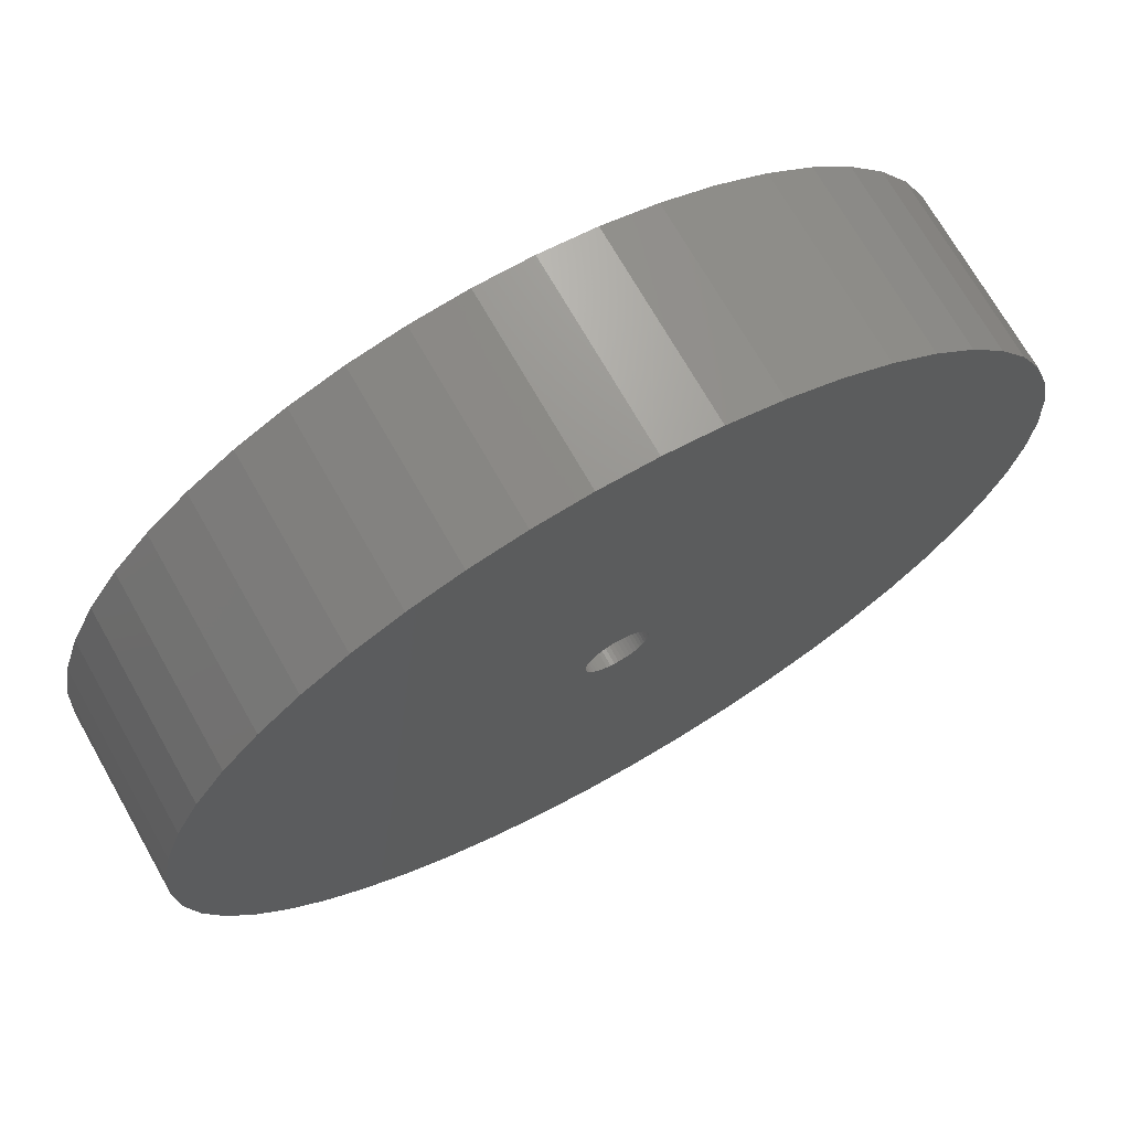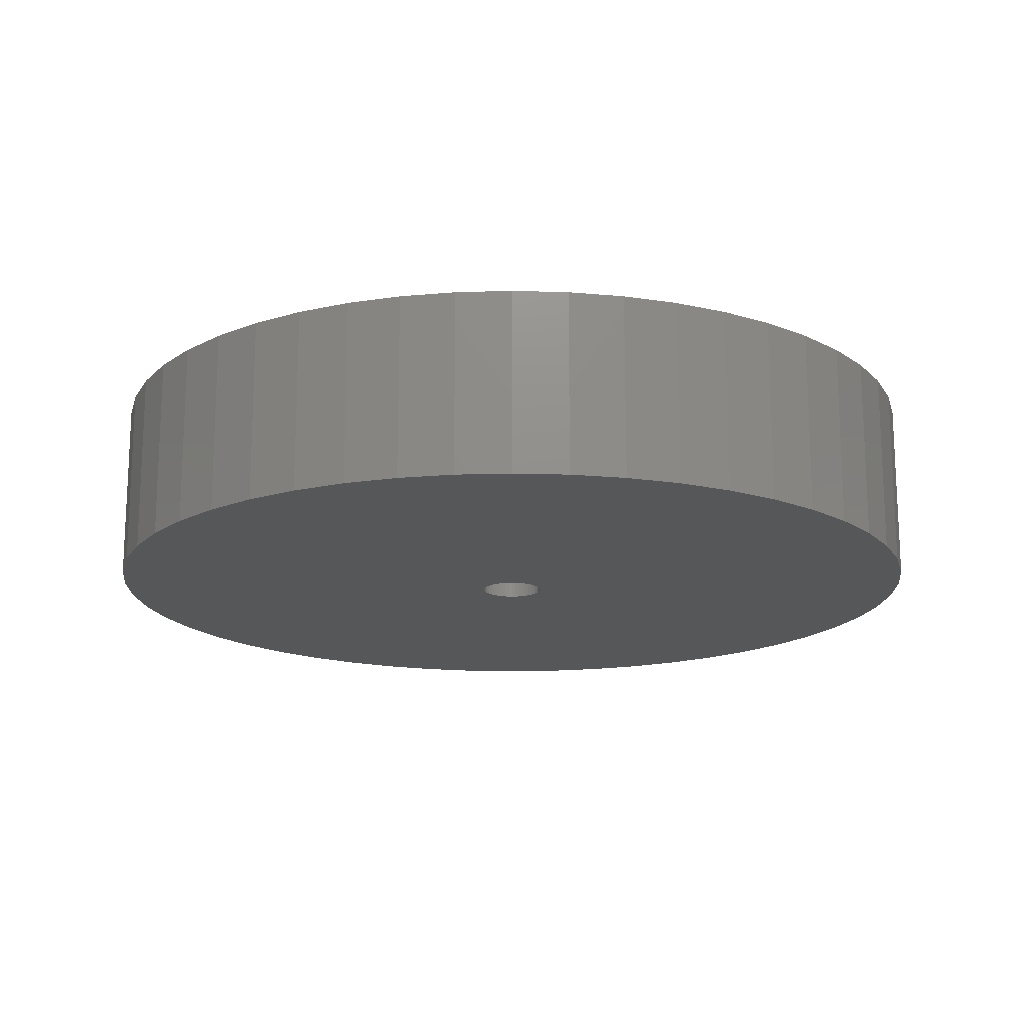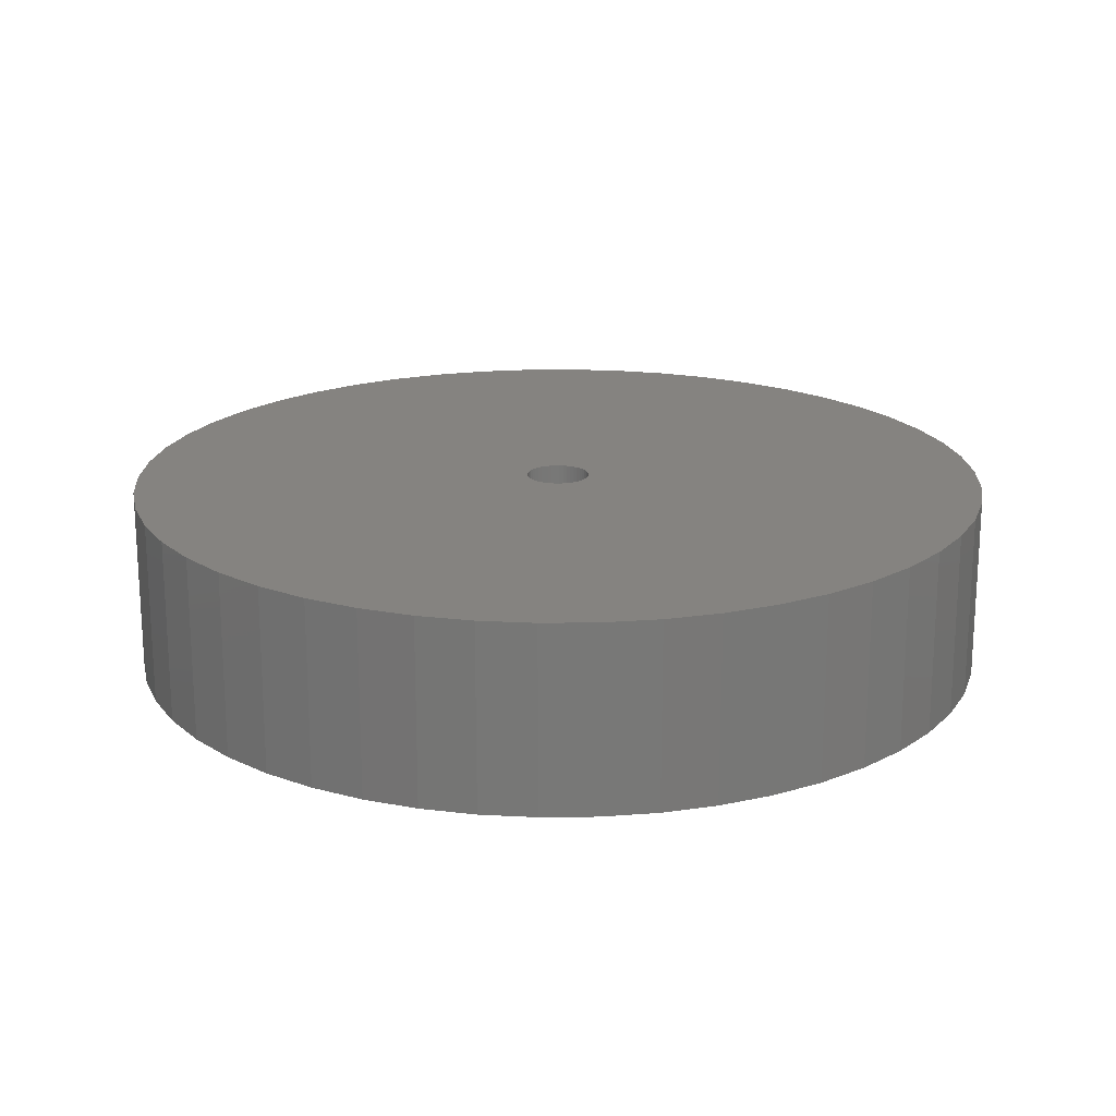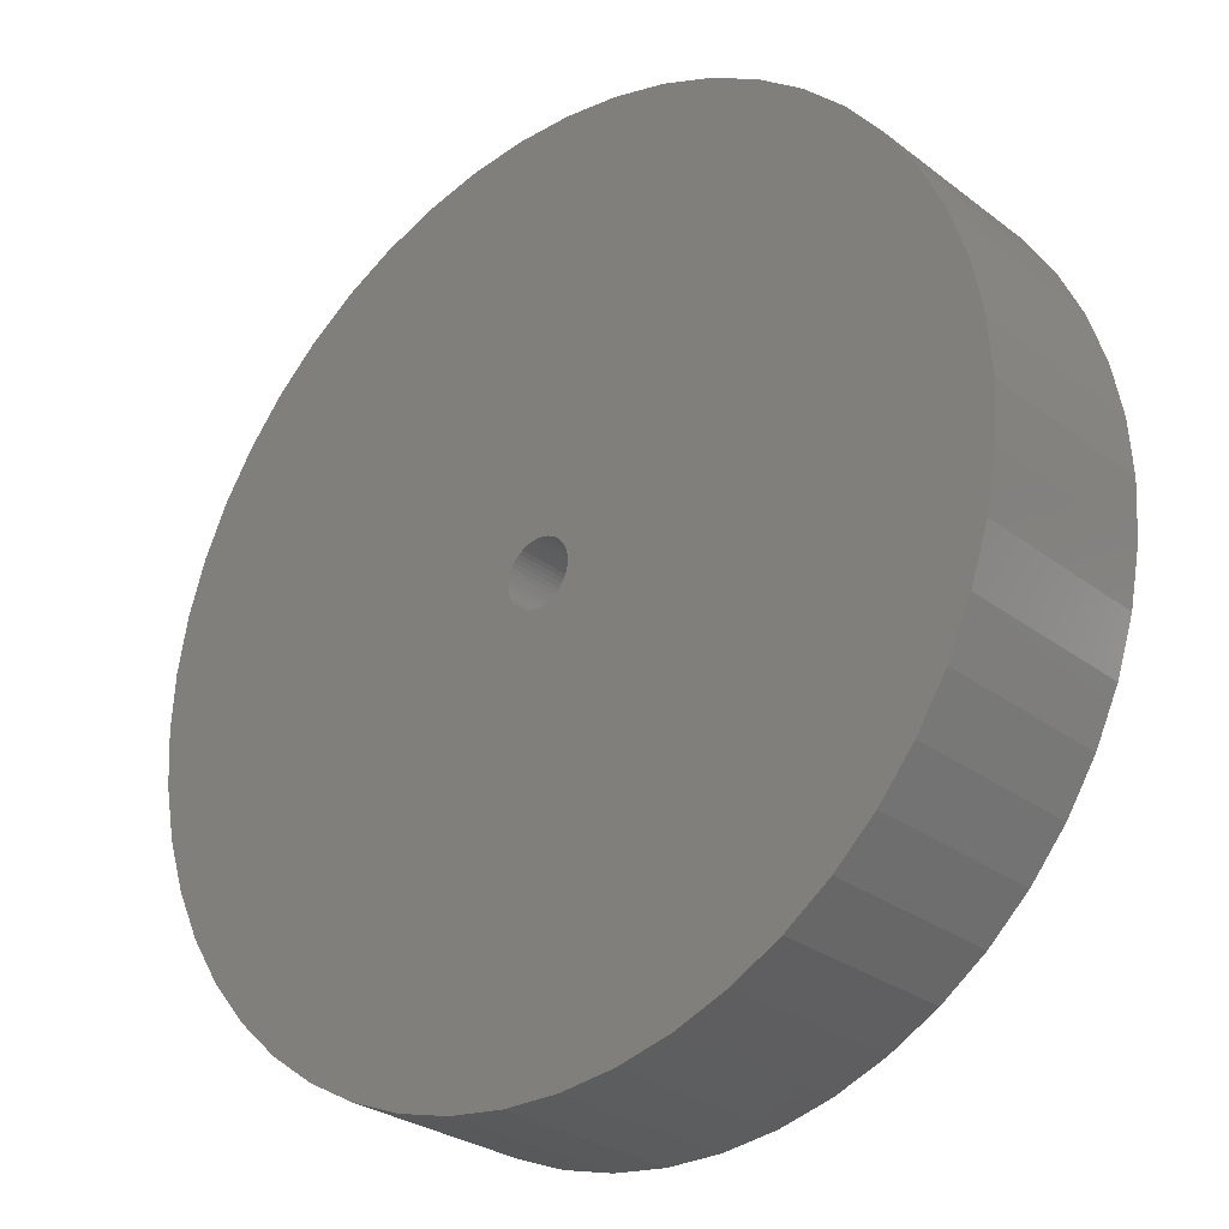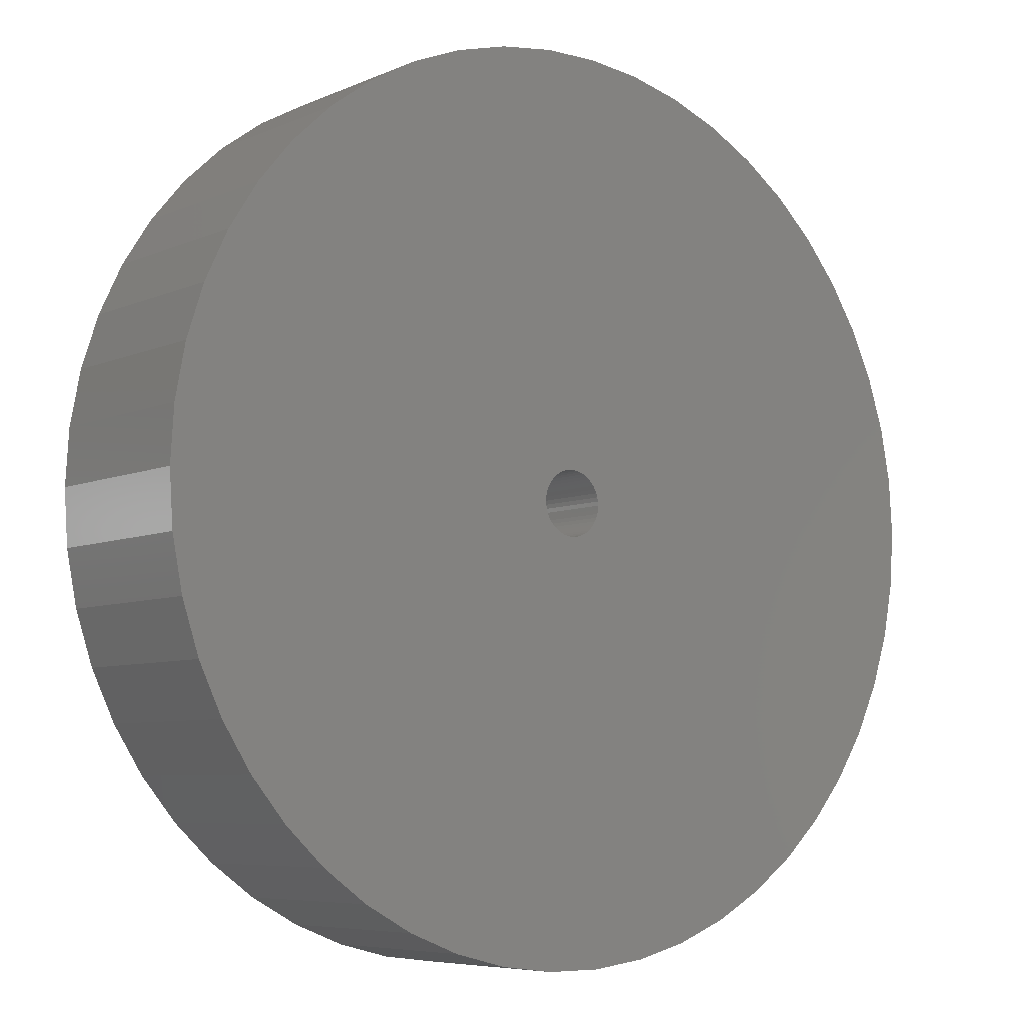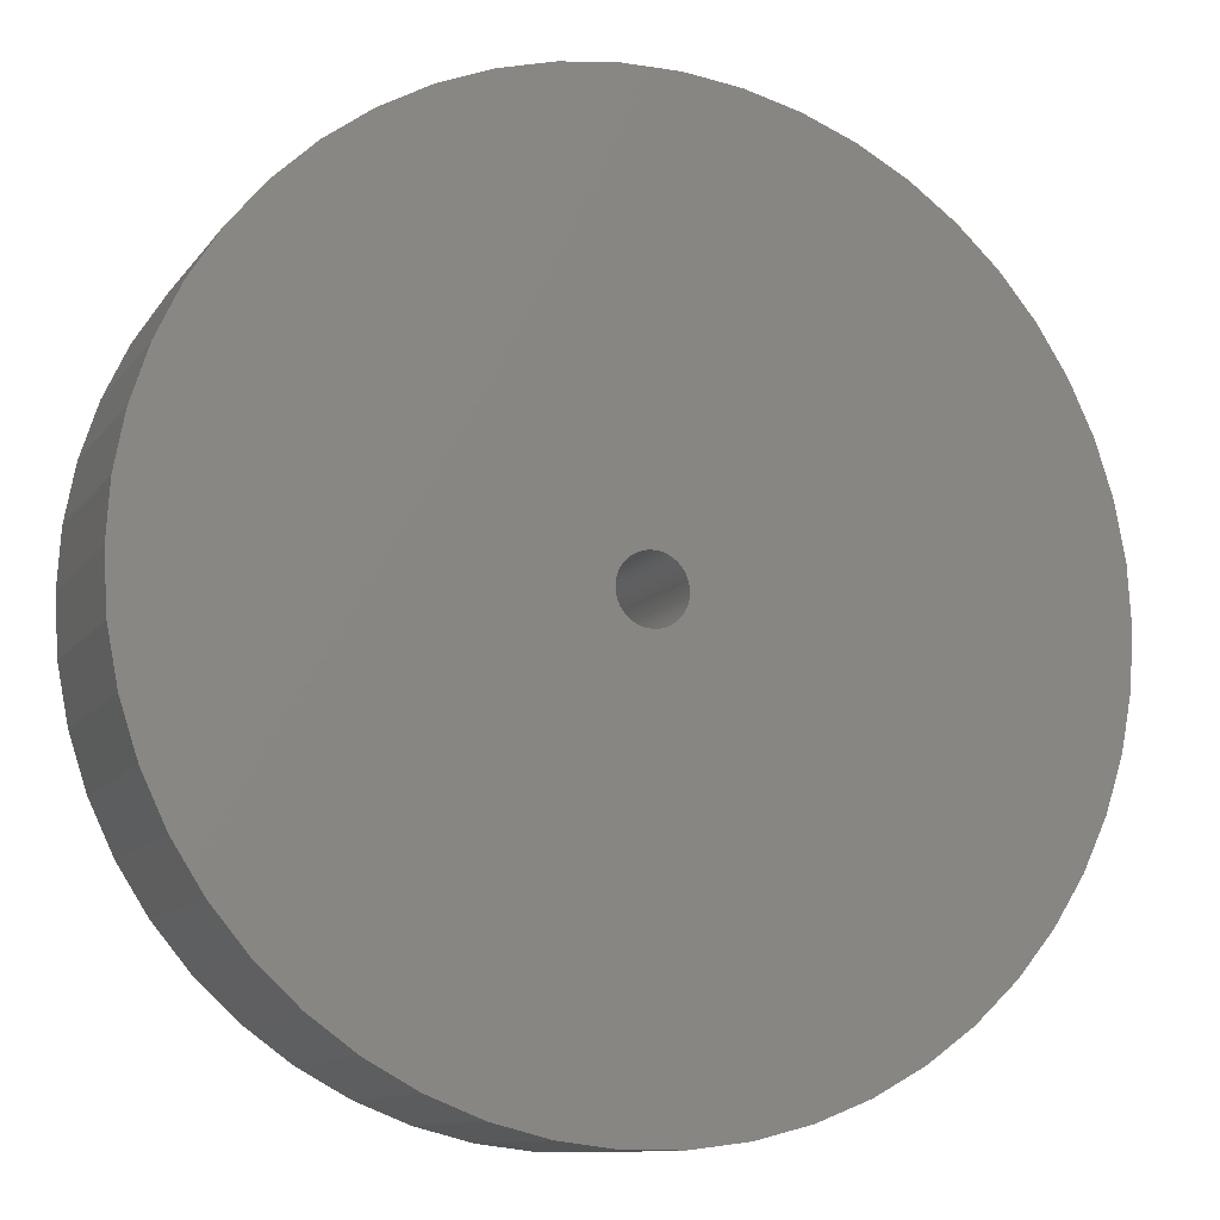
<metadata>
{"format":"stl","ext":"stl","renderer":"f3d","projection":"perspective","resolution":1024,"background":"white","views":[{"elev":71.0,"azim":150.4,"up":"+Y"},{"elev":-16.6,"azim":18.0,"up":"+Z"},{"elev":19.2,"azim":164.3,"up":"+Z"},{"elev":-28.0,"azim":-138.9,"up":"+Y"},{"elev":-6.5,"azim":-38.1,"up":"+Y"},{"elev":-11.0,"azim":-21.5,"up":"+Y"}]}
</metadata>
<code>
# stl→obj: 200 verts, 400 faces
v 21.25 0 4.5
v 21.08 2.663 -4.5
v 21.08 2.663 4.5
v 21.25 0 -4.5
v -21.25 0 -4.5
v -21.08 2.663 4.5
v -21.08 2.663 -4.5
v -21.25 0 4.5
v 1.334 21.21 -4.5
v -1.334 21.21 4.5
v 1.334 21.21 4.5
v -1.334 21.21 -4.5
v -1.334 -21.21 -4.5
v 1.334 -21.21 4.5
v -1.334 -21.21 4.5
v 1.334 -21.21 -4.5
v 15.49 14.55 -4.5
v 13.55 16.37 4.5
v 15.49 14.55 4.5
v 13.55 16.37 -4.5
v -13.55 16.37 -4.5
v -15.49 14.55 4.5
v -13.55 16.37 4.5
v -15.49 14.55 -4.5
v -6.567 20.21 -4.5
v -9.048 19.23 4.5
v -6.567 20.21 4.5
v -9.048 19.23 -4.5
v 19.76 7.823 4.5
v 18.62 10.24 -4.5
v 18.62 10.24 4.5
v 19.76 7.823 -4.5
v 20.58 5.285 -4.5
v 20.58 5.285 4.5
v 17.19 12.49 -4.5
v 17.19 12.49 4.5
v 9.048 19.23 -4.5
v 6.567 20.21 4.5
v 9.048 19.23 4.5
v 6.567 20.21 -4.5
v 3.982 20.87 4.5
v 3.982 20.87 -4.5
v 11.39 17.94 4.5
v 11.39 17.94 -4.5
v -19.76 7.823 -4.5
v -18.62 10.24 4.5
v -18.62 10.24 -4.5
v -19.76 7.823 4.5
v -17.19 12.49 -4.5
v -17.19 12.49 4.5
v -20.58 5.285 -4.5
v -20.58 5.285 4.5
v -11.39 17.94 4.5
v -11.39 17.94 -4.5
v -3.982 20.87 4.5
v -3.982 20.87 -4.5
v 3.982 -20.87 4.5
v 3.982 -20.87 -4.5
v 9.048 -19.23 -4.5
v 11.39 -17.94 4.5
v 9.048 -19.23 4.5
v 11.39 -17.94 -4.5
v 1.55 0 4.5
v 1.538 0.1943 4.5
v 21.08 -2.663 4.5
v 1.501 0.3855 4.5
v 1.538 -0.1943 4.5
v 1.441 0.5706 4.5
v 20.58 -5.285 4.5
v 1.358 0.7467 4.5
v 1.501 -0.3855 4.5
v 1.254 0.9111 4.5
v 19.76 -7.823 4.5
v 1.13 1.061 4.5
v 1.441 -0.5706 4.5
v 0.988 1.194 4.5
v 18.62 -10.24 4.5
v 0.8305 1.309 4.5
v 1.358 -0.7467 4.5
v 0.66 1.402 4.5
v 17.19 -12.49 4.5
v 0.479 1.474 4.5
v 1.254 -0.9111 4.5
v 15.49 -14.55 4.5
v 0.2904 1.523 4.5
v 0.09732 1.547 4.5
v -0.09732 1.547 4.5
v -0.2904 1.523 4.5
v -0.479 1.474 4.5
v -0.66 1.402 4.5
v -0.8305 1.309 4.5
v -0.988 1.194 4.5
v -1.13 1.061 4.5
v -1.254 0.9111 4.5
v 1.13 -1.061 4.5
v 13.55 -16.37 4.5
v 0.988 -1.194 4.5
v 0.8305 -1.309 4.5
v 0.66 -1.402 4.5
v 6.567 -20.21 4.5
v 0.479 -1.474 4.5
v 0.2904 -1.523 4.5
v 0.09732 -1.547 4.5
v -0.09732 -1.547 4.5
v -0.2904 -1.523 4.5
v -3.982 -20.87 4.5
v -0.479 -1.474 4.5
v -6.567 -20.21 4.5
v -0.66 -1.402 4.5
v -9.048 -19.23 4.5
v -0.8305 -1.309 4.5
v -11.39 -17.94 4.5
v -0.988 -1.194 4.5
v -13.55 -16.37 4.5
v -1.13 -1.061 4.5
v -15.49 -14.55 4.5
v -1.254 -0.9111 4.5
v -17.19 -12.49 4.5
v -1.358 -0.7467 4.5
v -18.62 -10.24 4.5
v -1.441 -0.5706 4.5
v -19.76 -7.823 4.5
v -1.501 -0.3855 4.5
v -20.58 -5.285 4.5
v -1.538 -0.1943 4.5
v -21.08 -2.663 4.5
v -1.55 0 4.5
v -1.358 0.7467 4.5
v -1.441 0.5706 4.5
v -1.501 0.3855 4.5
v -1.538 0.1943 4.5
v 21.08 -2.663 -4.5
v 20.58 -5.285 -4.5
v 19.76 -7.823 -4.5
v -18.62 -10.24 -4.5
v -19.76 -7.823 -4.5
v 1.55 0 -4.5
v 1.538 -0.1943 -4.5
v 1.501 -0.3855 -4.5
v 1.538 0.1943 -4.5
v 1.441 -0.5706 -4.5
v 18.62 -10.24 -4.5
v 1.358 -0.7467 -4.5
v 17.19 -12.49 -4.5
v 1.501 0.3855 -4.5
v 1.254 -0.9111 -4.5
v 15.49 -14.55 -4.5
v 1.13 -1.061 -4.5
v 13.55 -16.37 -4.5
v 1.441 0.5706 -4.5
v 0.988 -1.194 -4.5
v 0.8305 -1.309 -4.5
v 1.358 0.7467 -4.5
v 0.66 -1.402 -4.5
v 6.567 -20.21 -4.5
v 0.479 -1.474 -4.5
v 1.254 0.9111 -4.5
v 0.2904 -1.523 -4.5
v 0.09732 -1.547 -4.5
v -0.09732 -1.547 -4.5
v -0.2904 -1.523 -4.5
v -3.982 -20.87 -4.5
v -0.479 -1.474 -4.5
v -6.567 -20.21 -4.5
v -0.66 -1.402 -4.5
v -9.048 -19.23 -4.5
v -0.8305 -1.309 -4.5
v -11.39 -17.94 -4.5
v -0.988 -1.194 -4.5
v -13.55 -16.37 -4.5
v -1.13 -1.061 -4.5
v -15.49 -14.55 -4.5
v -1.254 -0.9111 -4.5
v 1.13 1.061 -4.5
v 0.988 1.194 -4.5
v 0.8305 1.309 -4.5
v 0.66 1.402 -4.5
v 0.479 1.474 -4.5
v 0.2904 1.523 -4.5
v 0.09732 1.547 -4.5
v -0.09732 1.547 -4.5
v -0.2904 1.523 -4.5
v -0.479 1.474 -4.5
v -0.66 1.402 -4.5
v -0.8305 1.309 -4.5
v -0.988 1.194 -4.5
v -1.13 1.061 -4.5
v -1.254 0.9111 -4.5
v -1.358 0.7467 -4.5
v -1.441 0.5706 -4.5
v -1.501 0.3855 -4.5
v -1.538 0.1943 -4.5
v -1.55 0 -4.5
v -17.19 -12.49 -4.5
v -1.358 -0.7467 -4.5
v -1.441 -0.5706 -4.5
v -1.501 -0.3855 -4.5
v -20.58 -5.285 -4.5
v -1.538 -0.1943 -4.5
v -21.08 -2.663 -4.5
f 1 2 3
f 2 1 4
f 5 6 7
f 6 5 8
f 9 10 11
f 10 9 12
f 13 14 15
f 14 13 16
f 17 18 19
f 18 17 20
f 21 22 23
f 22 21 24
f 25 26 27
f 26 25 28
f 29 30 31
f 30 29 32
f 3 33 34
f 33 3 2
f 31 35 36
f 35 31 30
f 37 38 39
f 38 37 40
f 40 41 38
f 41 40 42
f 20 43 18
f 43 20 44
f 45 46 47
f 46 45 48
f 49 22 24
f 22 49 50
f 51 48 45
f 48 51 52
f 28 53 26
f 53 28 54
f 12 55 10
f 55 12 56
f 16 57 14
f 57 16 58
f 59 60 61
f 60 59 62
f 34 32 29
f 32 34 33
f 36 17 19
f 17 36 35
f 42 11 41
f 11 42 9
f 44 39 43
f 39 44 37
f 47 50 49
f 50 47 46
f 7 52 51
f 52 7 6
f 63 1 3
f 64 3 34
f 1 63 65
f 66 34 29
f 67 65 63
f 68 29 31
f 65 67 69
f 70 31 36
f 71 69 67
f 72 36 19
f 69 71 73
f 74 19 18
f 75 73 71
f 76 18 43
f 73 75 77
f 78 43 39
f 79 77 75
f 80 39 38
f 77 79 81
f 82 38 41
f 83 81 79
f 81 83 84
f 3 64 63
f 34 66 64
f 29 68 66
f 31 70 68
f 85 41 11
f 36 72 70
f 19 74 72
f 18 76 74
f 43 78 76
f 39 80 78
f 38 82 80
f 41 85 82
f 11 86 85
f 11 87 86
f 10 87 11
f 87 10 88
f 55 88 10
f 88 55 89
f 27 89 55
f 89 27 90
f 26 90 27
f 90 26 91
f 53 91 26
f 91 53 92
f 23 92 53
f 92 23 93
f 22 93 23
f 93 22 94
f 95 84 83
f 84 95 96
f 97 96 95
f 96 97 60
f 98 60 97
f 60 98 61
f 99 61 98
f 61 99 100
f 101 100 99
f 100 101 57
f 102 57 101
f 57 102 14
f 103 14 102
f 104 14 103
f 15 104 105
f 106 105 107
f 108 107 109
f 110 109 111
f 112 111 113
f 114 113 115
f 116 115 117
f 104 15 14
f 118 117 119
f 120 119 121
f 122 121 123
f 124 123 125
f 126 125 127
f 50 94 22
f 105 106 15
f 94 50 128
f 107 108 106
f 46 128 50
f 109 110 108
f 128 46 129
f 111 112 110
f 48 129 46
f 113 114 112
f 129 48 130
f 115 116 114
f 52 130 48
f 117 118 116
f 130 52 131
f 119 120 118
f 6 131 52
f 121 122 120
f 131 6 127
f 123 124 122
f 8 127 6
f 125 126 124
f 127 8 126
f 54 23 53
f 23 54 21
f 56 27 55
f 27 56 25
f 65 4 1
f 4 65 132
f 73 133 69
f 133 73 134
f 69 132 65
f 132 69 133
f 135 122 136
f 122 135 120
f 137 4 132
f 138 132 133
f 4 137 2
f 139 133 134
f 140 2 137
f 141 134 142
f 2 140 33
f 143 142 144
f 145 33 140
f 146 144 147
f 33 145 32
f 148 147 149
f 150 32 145
f 151 149 62
f 32 150 30
f 152 62 59
f 153 30 150
f 154 59 155
f 30 153 35
f 156 155 58
f 157 35 153
f 35 157 17
f 132 138 137
f 133 139 138
f 134 141 139
f 142 143 141
f 158 58 16
f 144 146 143
f 147 148 146
f 149 151 148
f 62 152 151
f 59 154 152
f 155 156 154
f 58 158 156
f 16 159 158
f 16 160 159
f 13 160 16
f 160 13 161
f 162 161 13
f 161 162 163
f 164 163 162
f 163 164 165
f 166 165 164
f 165 166 167
f 168 167 166
f 167 168 169
f 170 169 168
f 169 170 171
f 172 171 170
f 171 172 173
f 174 17 157
f 17 174 20
f 175 20 174
f 20 175 44
f 176 44 175
f 44 176 37
f 177 37 176
f 37 177 40
f 178 40 177
f 40 178 42
f 179 42 178
f 42 179 9
f 180 9 179
f 181 9 180
f 12 181 182
f 56 182 183
f 25 183 184
f 28 184 185
f 54 185 186
f 21 186 187
f 24 187 188
f 181 12 9
f 49 188 189
f 47 189 190
f 45 190 191
f 51 191 192
f 7 192 193
f 194 173 172
f 182 56 12
f 173 194 195
f 183 25 56
f 135 195 194
f 184 28 25
f 195 135 196
f 185 54 28
f 136 196 135
f 186 21 54
f 196 136 197
f 187 24 21
f 198 197 136
f 188 49 24
f 197 198 199
f 189 47 49
f 200 199 198
f 190 45 47
f 199 200 193
f 191 51 45
f 5 193 200
f 192 7 51
f 193 5 7
f 62 96 60
f 96 62 149
f 136 124 198
f 124 136 122
f 149 84 96
f 84 149 147
f 58 100 57
f 100 58 155
f 155 61 100
f 61 155 59
f 77 134 73
f 134 77 142
f 81 142 77
f 142 81 144
f 162 15 106
f 15 162 13
f 166 108 110
f 108 166 164
f 164 106 108
f 106 164 162
f 172 118 194
f 118 172 116
f 172 114 116
f 114 172 170
f 198 126 200
f 126 198 124
f 200 8 5
f 8 200 126
f 84 144 81
f 144 84 147
f 168 110 112
f 110 168 166
f 170 112 114
f 112 170 168
f 194 120 135
f 120 194 118
f 137 64 140
f 64 137 63
f 127 192 131
f 192 127 193
f 181 86 87
f 86 181 180
f 159 104 103
f 104 159 160
f 148 83 146
f 83 148 95
f 175 74 76
f 74 175 174
f 187 92 93
f 92 187 186
f 184 89 90
f 89 184 183
f 150 70 153
f 70 150 68
f 153 72 157
f 72 153 70
f 178 80 82
f 80 178 177
f 179 82 85
f 82 179 178
f 176 76 78
f 76 176 175
f 128 188 94
f 188 128 189
f 94 187 93
f 187 94 188
f 130 190 129
f 190 130 191
f 185 90 91
f 90 185 184
f 183 88 89
f 88 183 182
f 154 101 99
f 101 154 156
f 145 68 150
f 68 145 66
f 140 66 145
f 66 140 64
f 157 74 174
f 74 157 72
f 180 85 86
f 85 180 179
f 177 78 80
f 78 177 176
f 129 189 128
f 189 129 190
f 131 191 130
f 191 131 192
f 186 91 92
f 91 186 185
f 182 87 88
f 87 182 181
f 141 71 139
f 71 141 75
f 139 67 138
f 67 139 71
f 163 109 107
f 109 163 165
f 148 97 95
f 97 148 151
f 152 99 98
f 99 152 154
f 146 79 143
f 79 146 83
f 138 63 137
f 63 138 67
f 161 107 105
f 107 161 163
f 115 173 117
f 173 115 171
f 119 196 121
f 196 119 195
f 121 197 123
f 197 121 196
f 125 193 127
f 193 125 199
f 151 98 97
f 98 151 152
f 143 75 141
f 75 143 79
f 160 105 104
f 105 160 161
f 165 111 109
f 111 165 167
f 117 195 119
f 195 117 173
f 123 199 125
f 199 123 197
f 156 102 101
f 102 156 158
f 158 103 102
f 103 158 159
f 169 115 113
f 115 169 171
f 167 113 111
f 113 167 169

</code>
